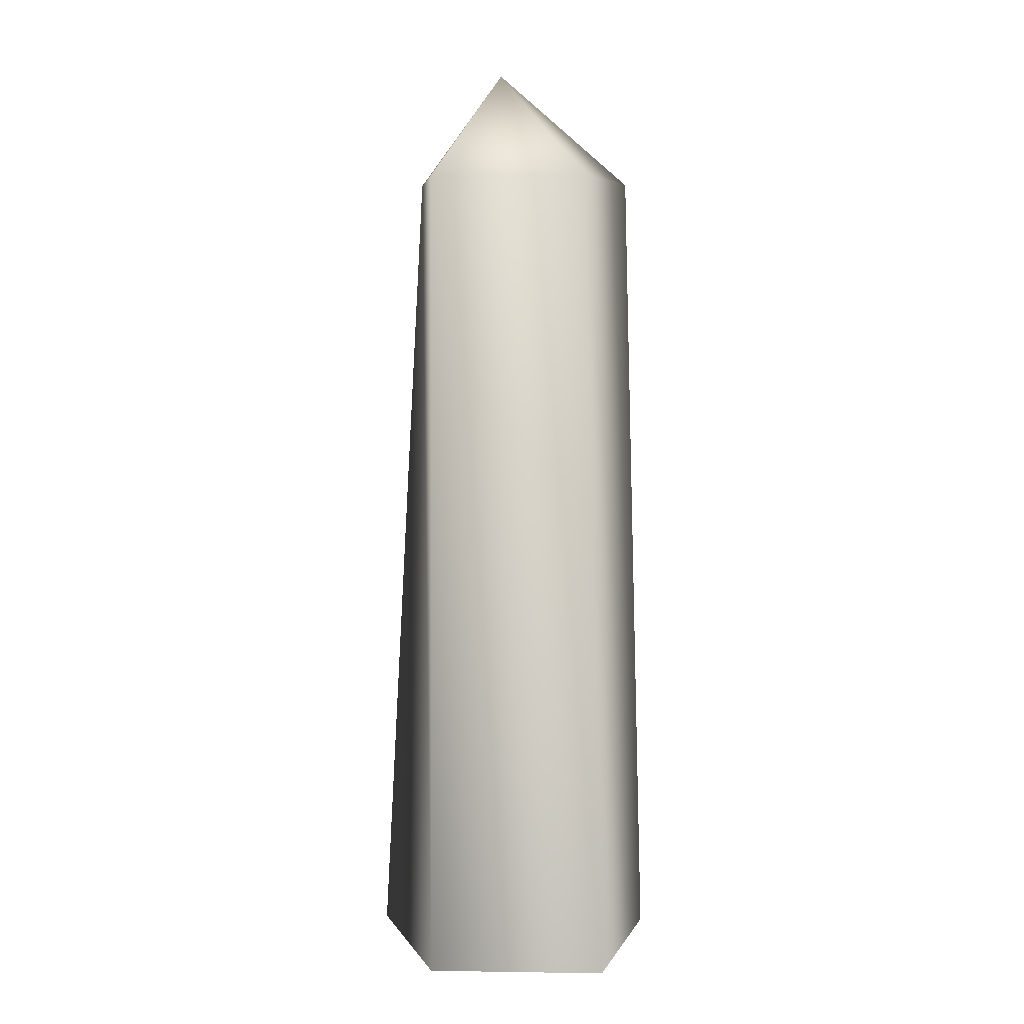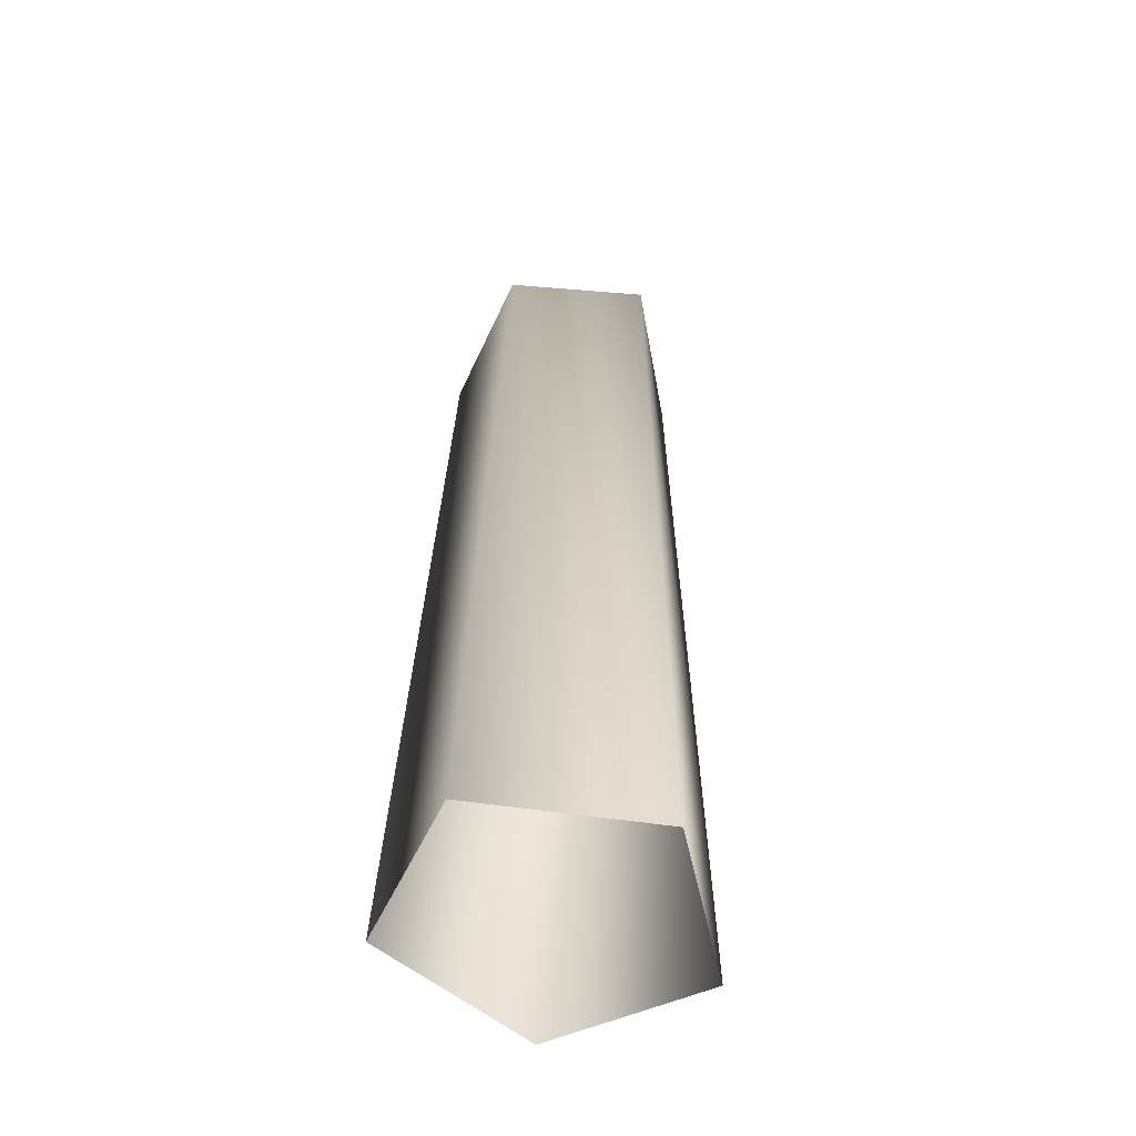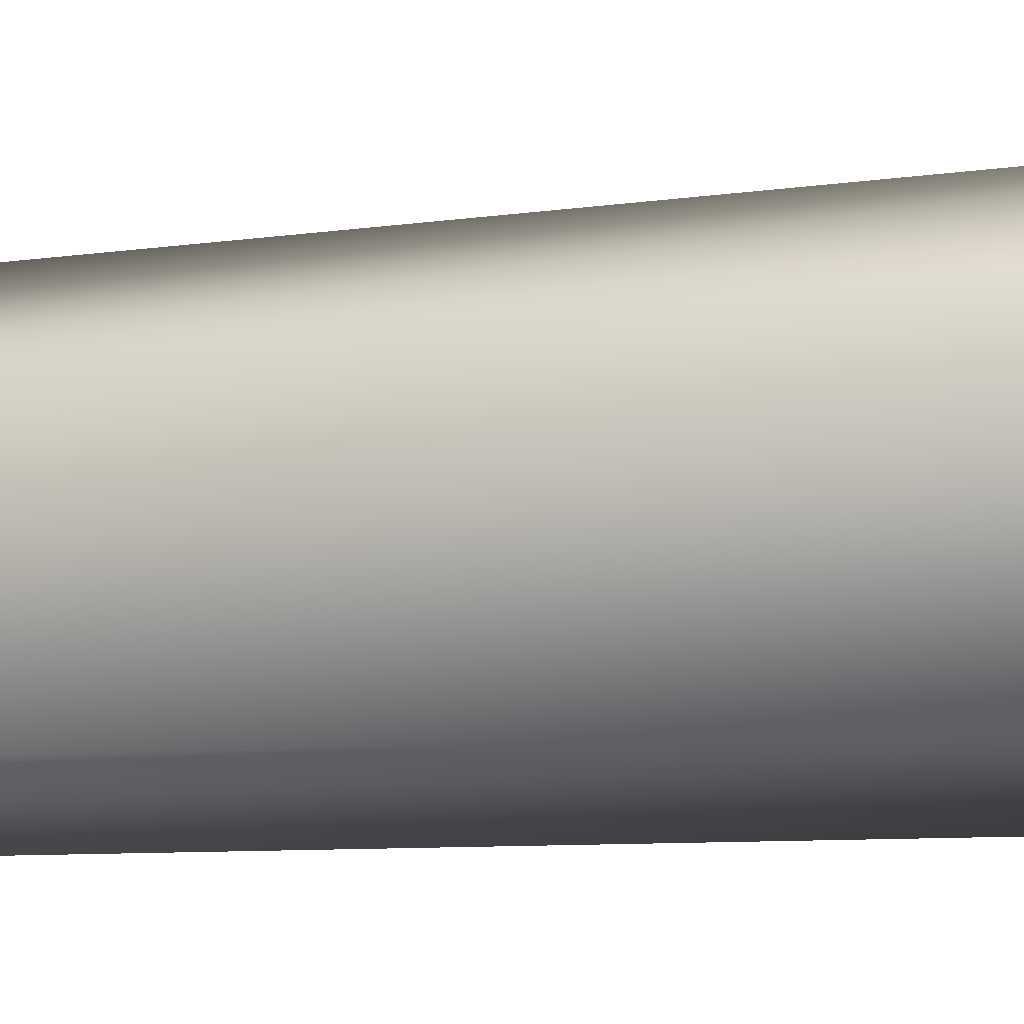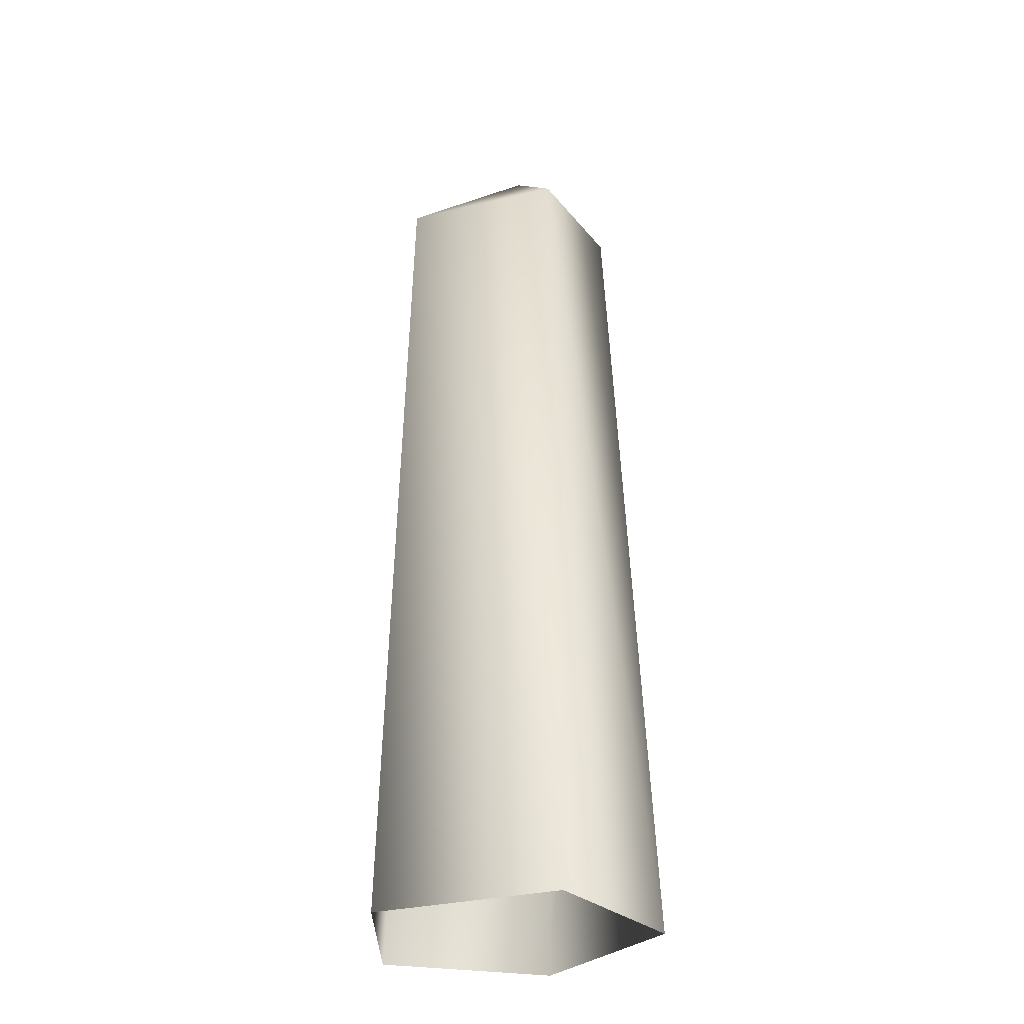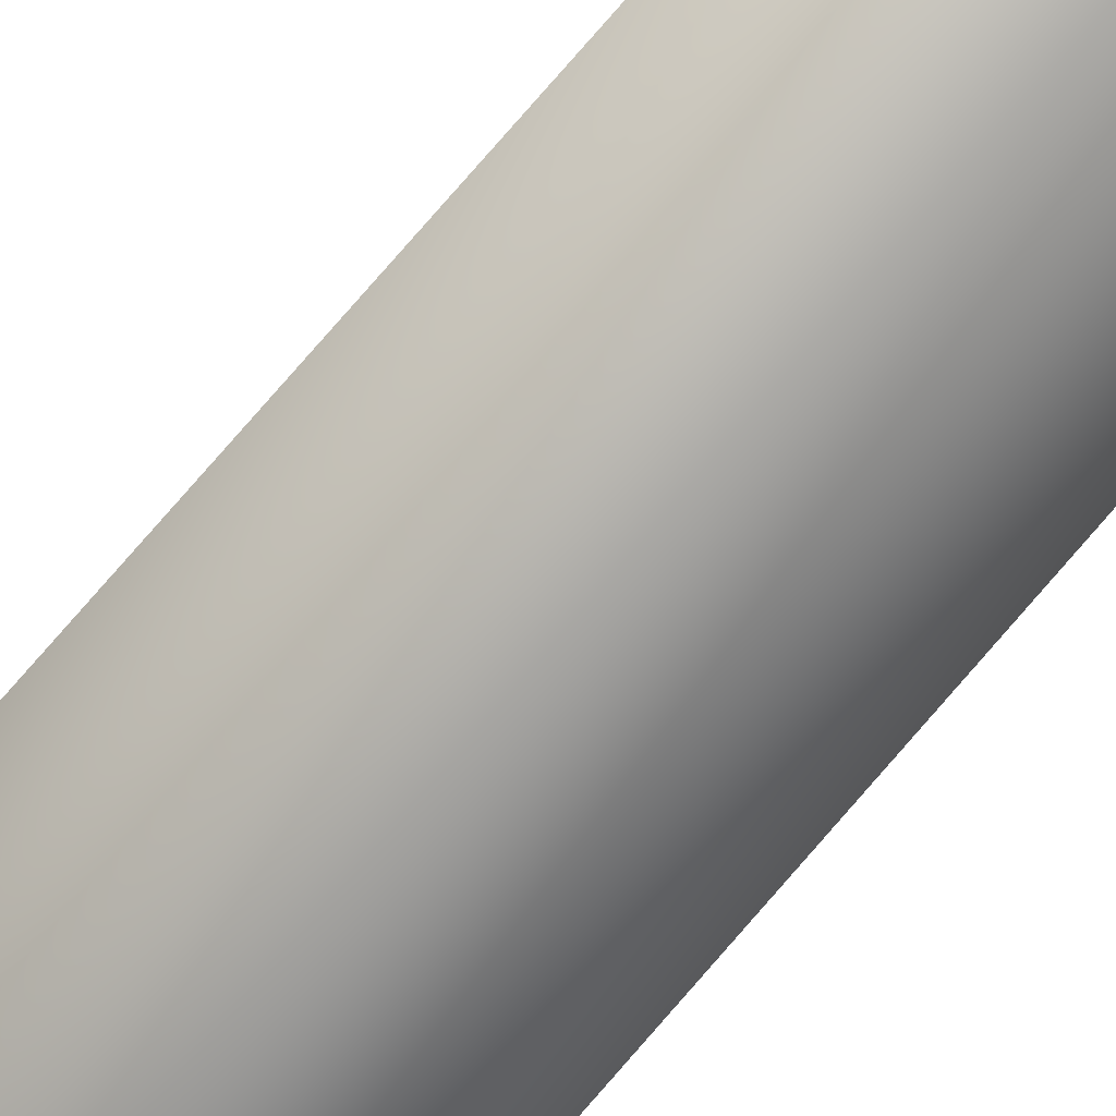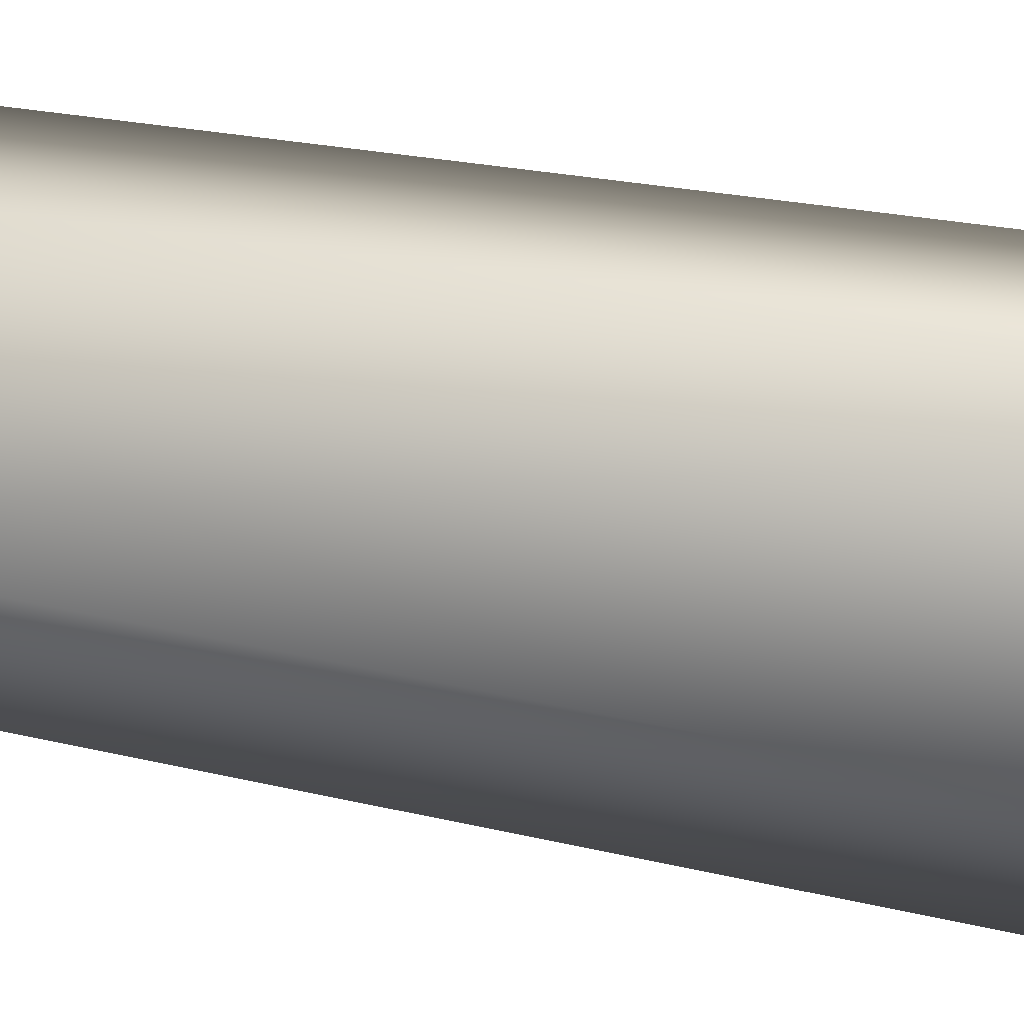
<metadata>
{"format":"obj","ext":"obj","renderer":"f3d","projection":"perspective","resolution":1024,"background":"white","views":[{"elev":5.5,"azim":-87.4,"up":"+Y"},{"elev":-51.3,"azim":-23.6,"up":"+Y"},{"elev":72.4,"azim":-94.2,"up":"+Z"},{"elev":-29.1,"azim":75.8,"up":"+Y"},{"elev":-51.3,"azim":144.8,"up":"+Z"},{"elev":-71.4,"azim":-100.6,"up":"+Z"}]}
</metadata>
<code>
v 16 16 3
v 12 16 9
v 17 -21 3
v 12 16 9
v 12 -21 10
v 17 -21 3
v 12 16 9
v 6 16 7
v 12 -21 10
v 6 16 7
v 4 -21 8
v 12 -21 10
v 6 16 7
v 6 16 0
v 4 -21 8
v 6 16 0
v 4 -21 0
v 4 -21 8
v 6 16 0
v 12 16 -1
v 4 -21 0
v 12 16 -1
v 12 -21 -3
v 4 -21 0
v 12 16 -1
v 16 16 3
v 12 -21 -3
v 16 16 3
v 17 -21 3
v 12 -21 -3
v 10 21 3
v 12 16 9
v 16 16 3
v 10 21 3
v 6 16 7
v 12 16 9
v 10 21 3
v 6 16 0
v 6 16 7
v 10 21 3
v 12 16 -1
v 6 16 0
v 10 21 3
v 16 16 3
v 12 16 -1
f 1 2 3
f 4 5 6
f 7 8 9
f 10 11 12
f 13 14 15
f 16 17 18
f 19 20 21
f 22 23 24
f 25 26 27
f 28 29 30
f 31 32 33
f 34 35 36
f 37 38 39
f 40 41 42
f 43 44 45

</code>
